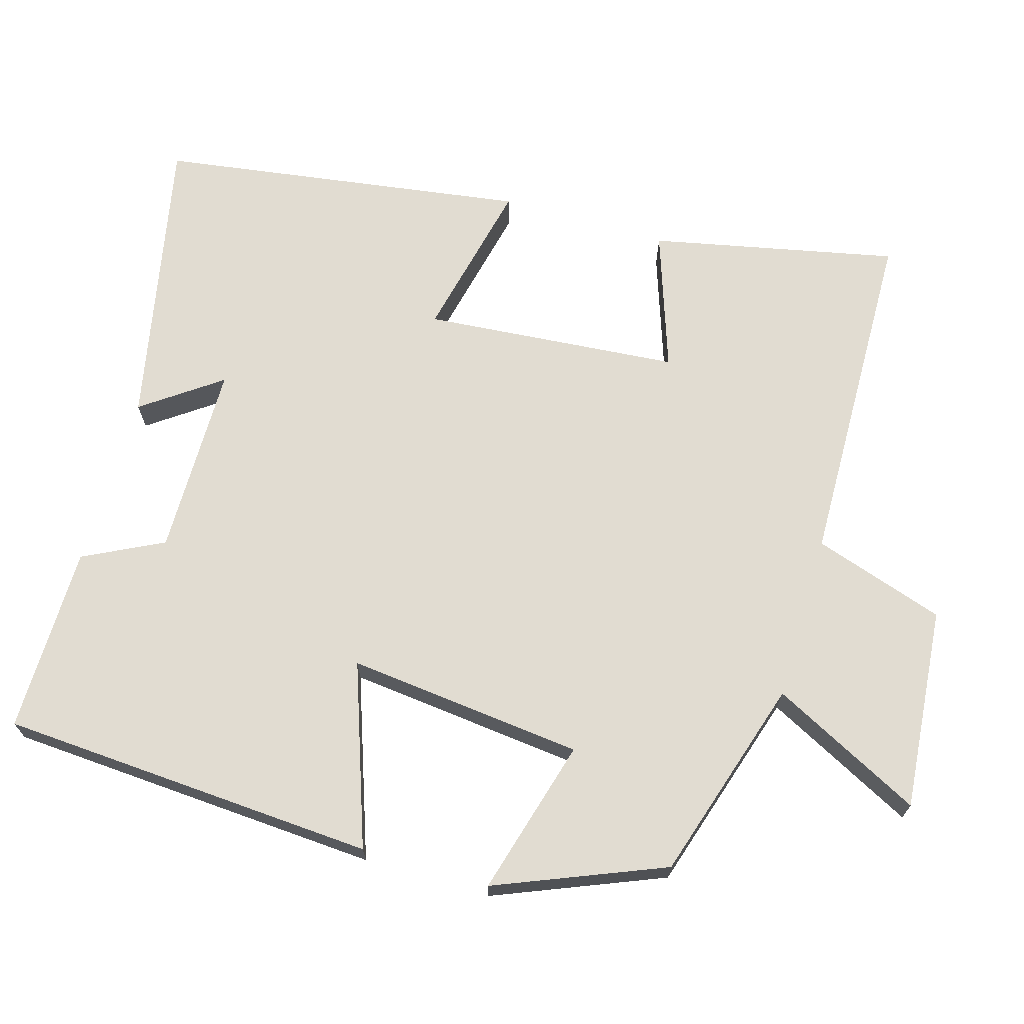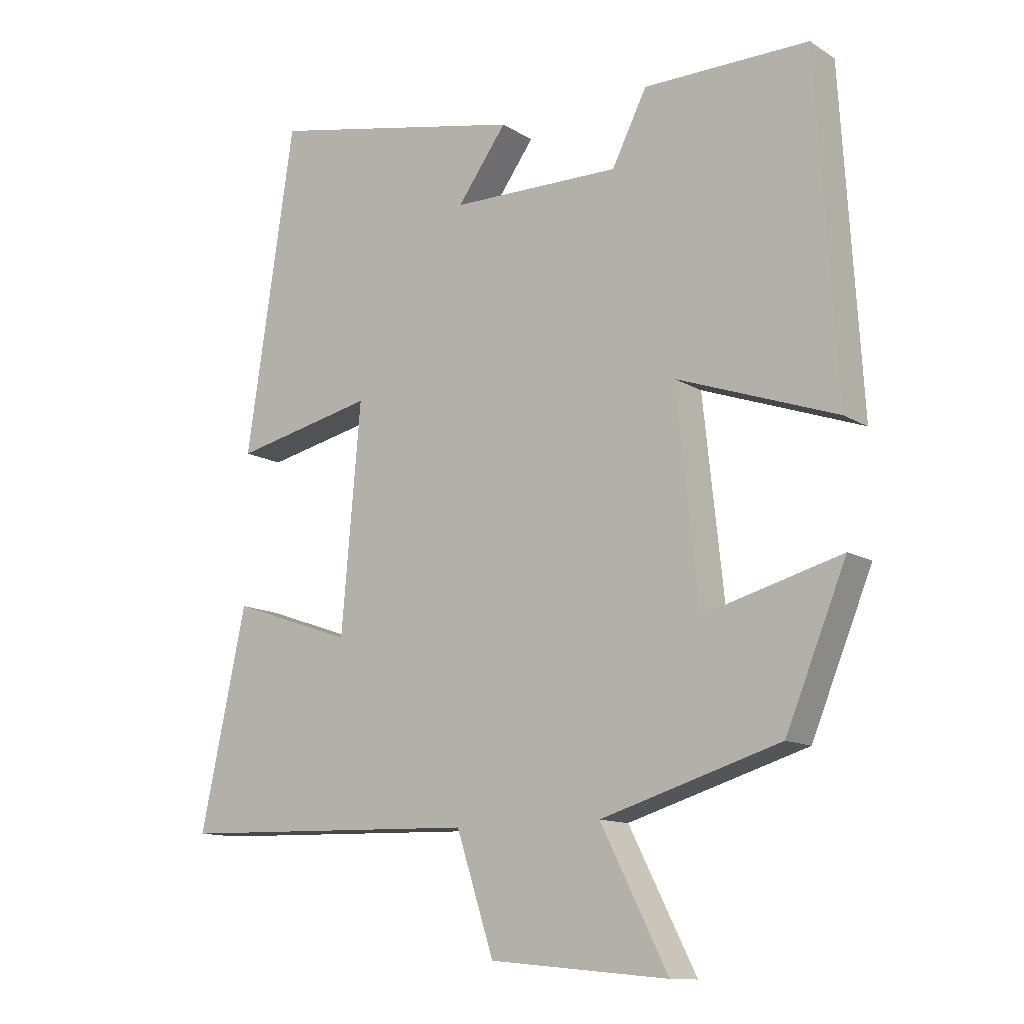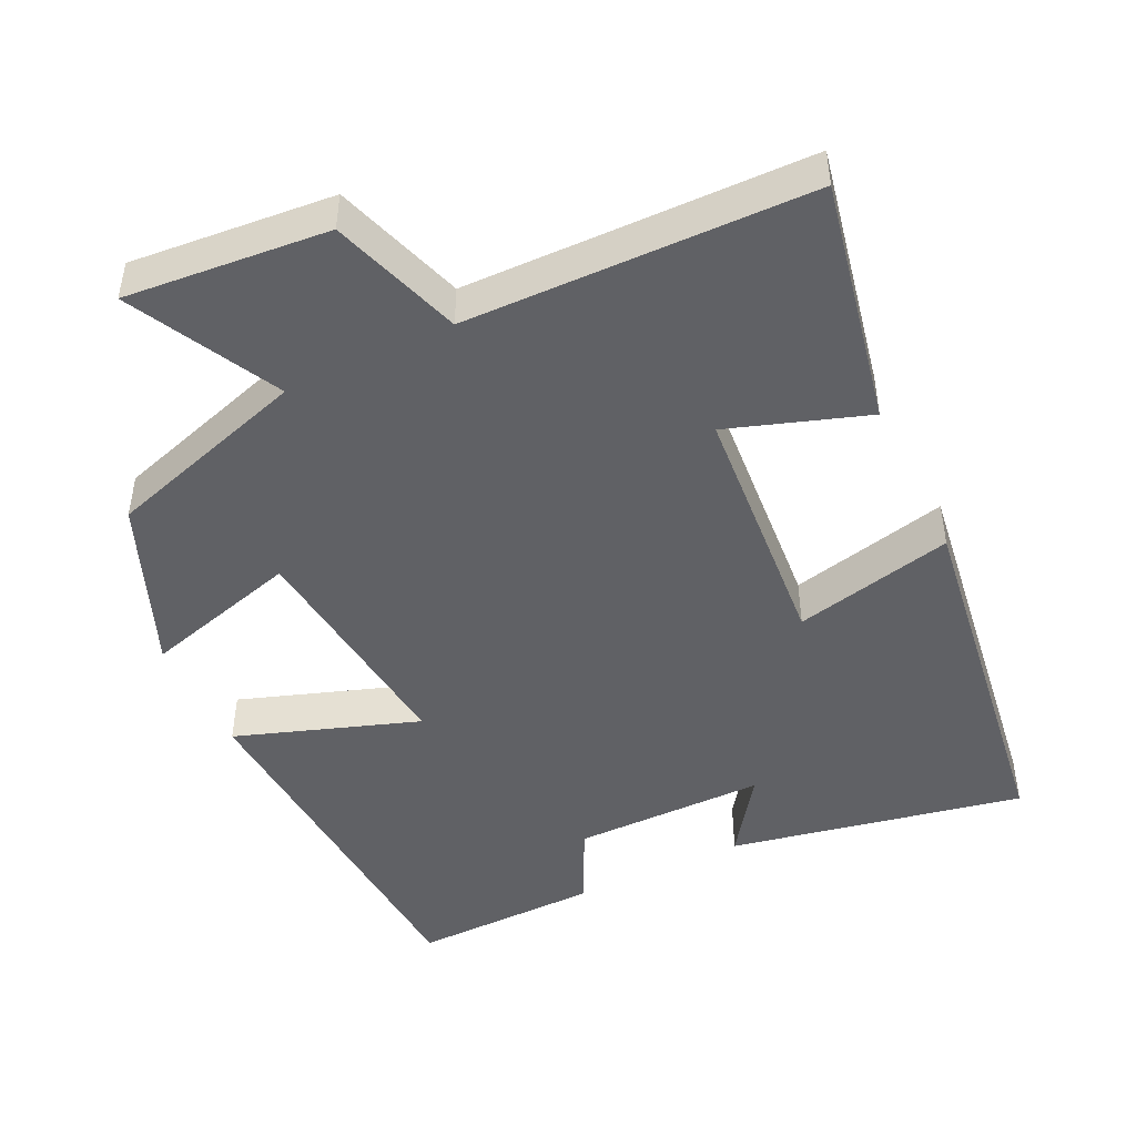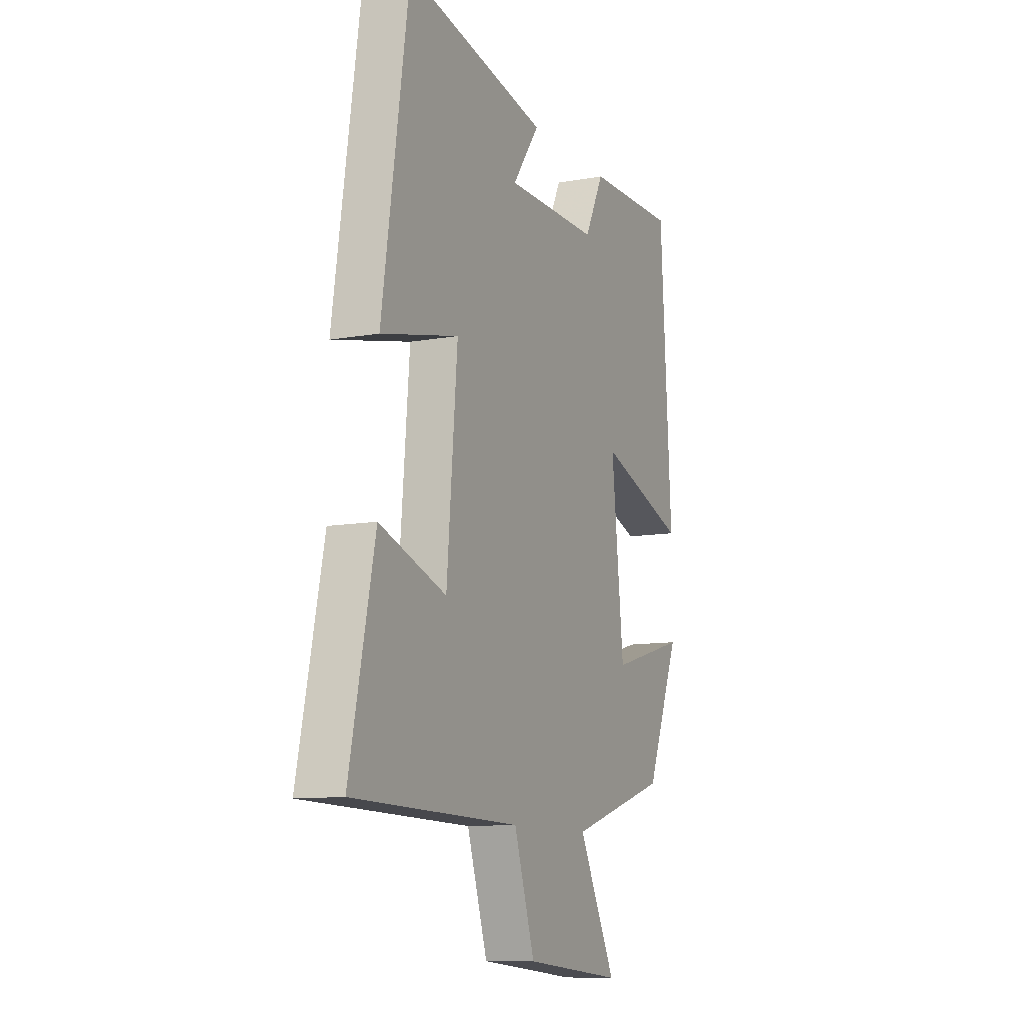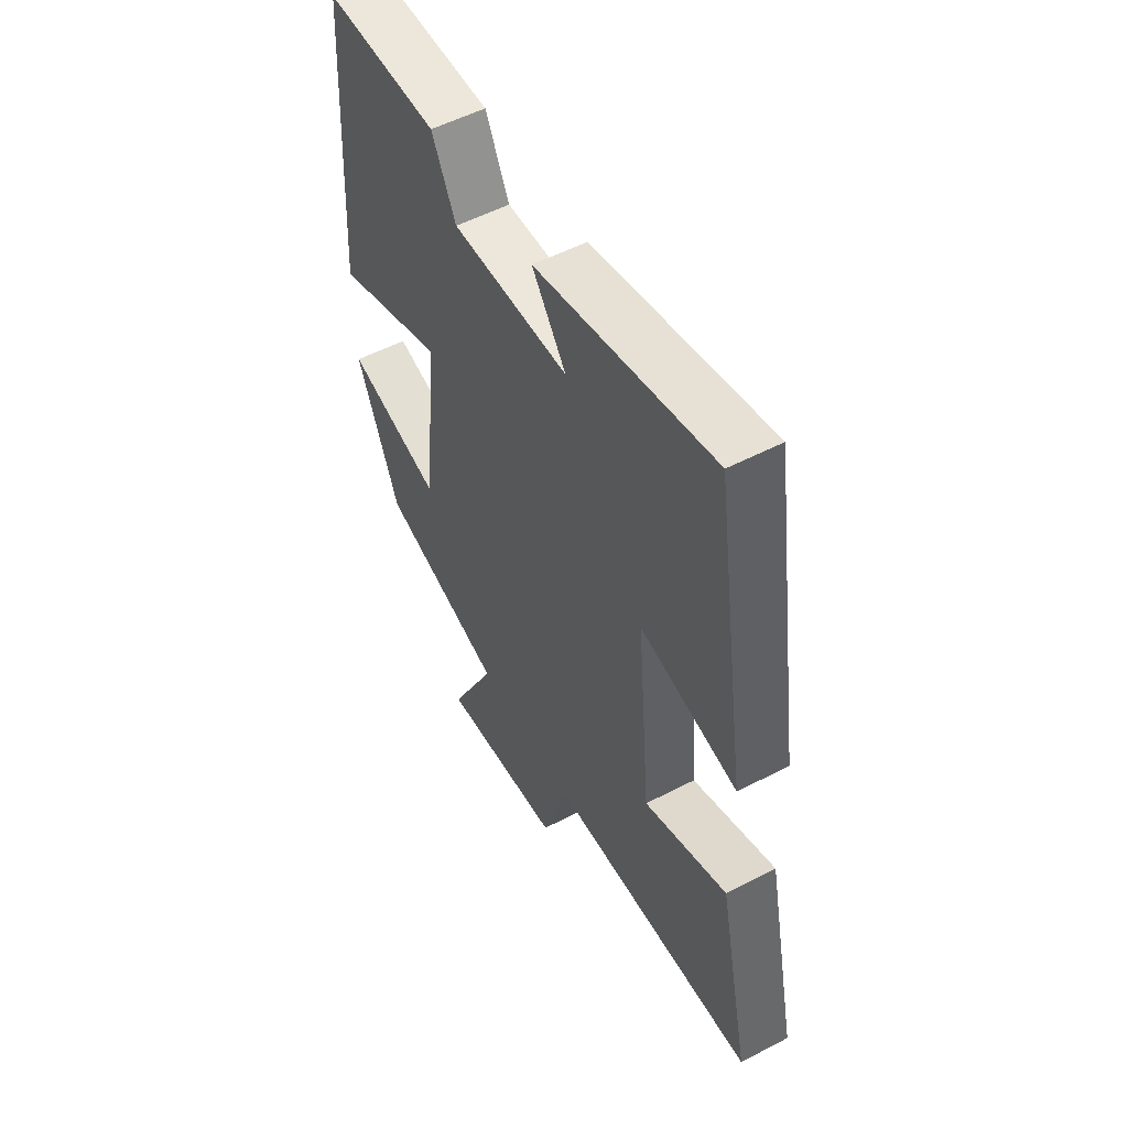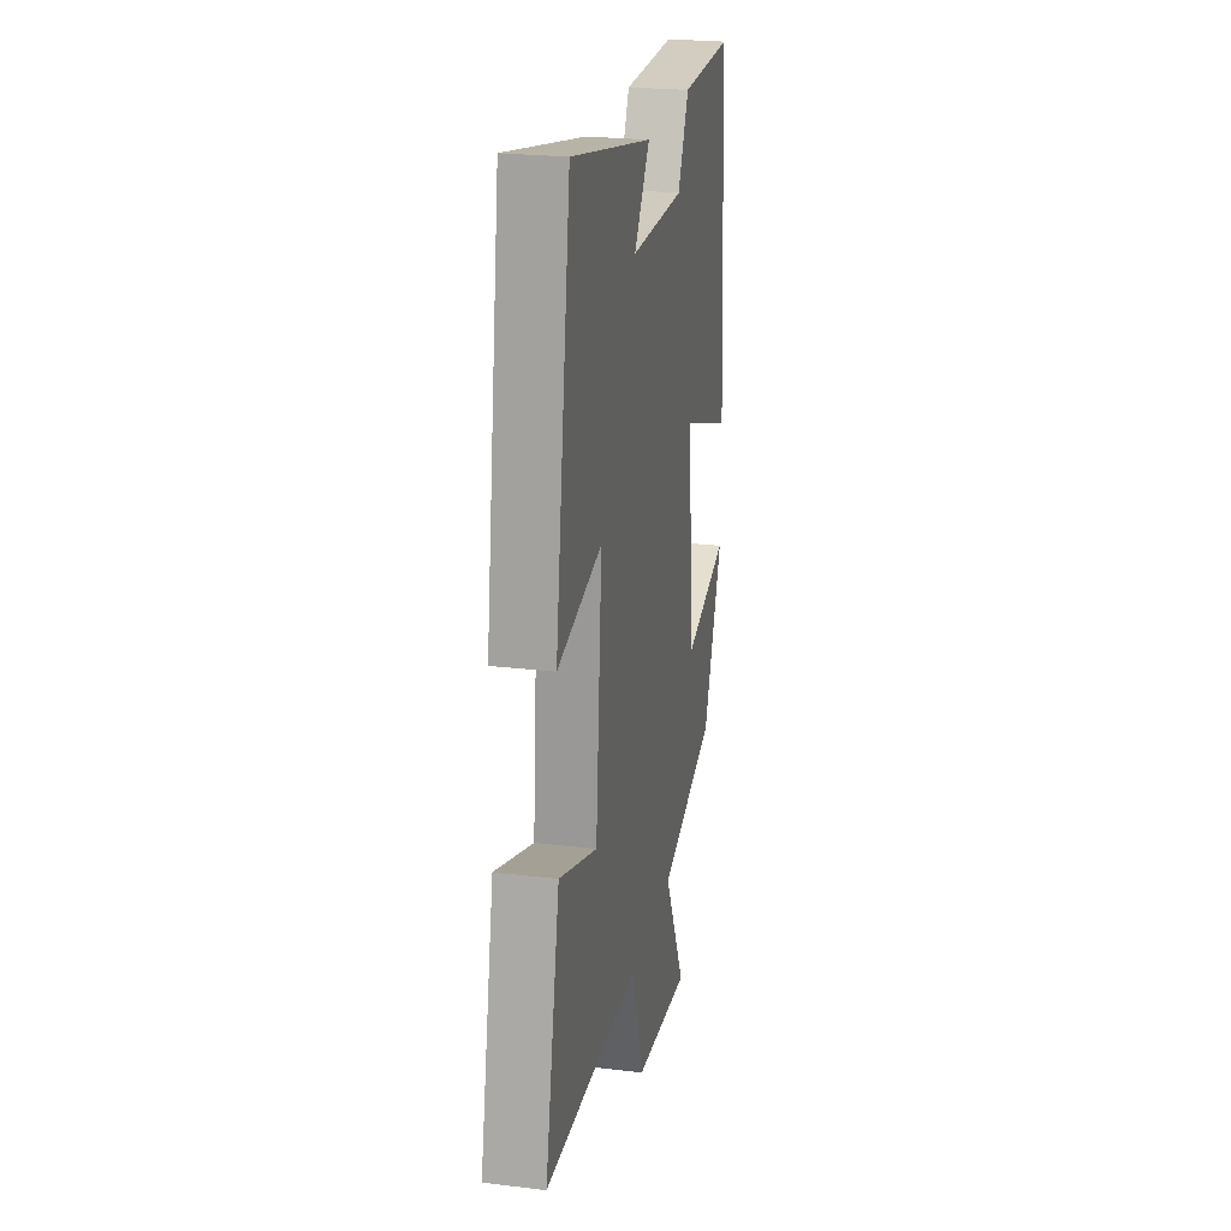
<metadata>
{"format":"obj","ext":"obj","renderer":"f3d","projection":"perspective","resolution":1024,"background":"white","views":[{"elev":69.3,"azim":106.4,"up":"+Y"},{"elev":-12.2,"azim":35.2,"up":"+Z"},{"elev":-47.1,"azim":-154.0,"up":"+Y"},{"elev":-10.4,"azim":-65.3,"up":"+Z"},{"elev":53.6,"azim":-119.0,"up":"+Z"},{"elev":23.7,"azim":-78.5,"up":"+Z"}]}
</metadata>
<code>
v 0.406 0.07 -0.415
v 0.129 0.07 -0.5
v 0.233 0.07 -0.705
v -0.043 0.07 -0.679
v -0.101 0.07 -0.5
v -0.571 0.07 -0.488
v -0.5 0.07 -0.154
v -0.312 0.07 -0.219
v -0.282 0.07 0.129
v -0.5 0.07 0.08
v -0.425 0.07 0.581
v -0.026 0.07 0.5
v -0.102 0.07 0.394
v 0.16 0.07 0.392
v 0.214 0.07 0.5
v 0.469 0.07 0.503
v 0.5 0.07 -0.01
v 0.253 0.07 0.077
v 0.287 0.07 -0.245
v 0.5 0.07 -0.186
v 0.406 0 -0.415
v 0.129 0 -0.5
v 0.233 0 -0.705
v -0.043 0 -0.679
v -0.101 0 -0.5
v -0.571 0 -0.488
v -0.5 0 -0.154
v -0.312 0 -0.219
v -0.282 0 0.129
v -0.5 0 0.08
v -0.425 0 0.581
v -0.026 0 0.5
v -0.102 0 0.394
v 0.16 0 0.392
v 0.214 0 0.5
v 0.469 0 0.503
v 0.5 0 -0.01
v 0.253 0 0.077
v 0.287 0 -0.245
v 0.5 0 -0.186
f 19 20 1 2
f 18 19 2
f 15 16 17 18
f 14 15 18 2
f 13 14 2
f 10 11 12 13
f 9 10 13
f 8 9 13 2
f 5 6 7 8
f 5 8 2 3
f 3 4 5
f 22 21 40 39
f 22 39 38
f 38 37 36 35
f 22 38 35 34
f 22 34 33
f 33 32 31 30
f 33 30 29
f 22 33 29 28
f 28 27 26 25
f 23 22 28 25
f 25 24 23
f 1 21 22 2
f 2 22 23 3
f 3 23 24 4
f 4 24 25 5
f 5 25 26 6
f 6 26 27 7
f 7 27 28 8
f 8 28 29 9
f 9 29 30 10
f 10 30 31 11
f 11 31 32 12
f 12 32 33 13
f 13 33 34 14
f 14 34 35 15
f 15 35 36 16
f 16 36 37 17
f 17 37 38 18
f 18 38 39 19
f 19 39 40 20
f 20 40 21 1

</code>
